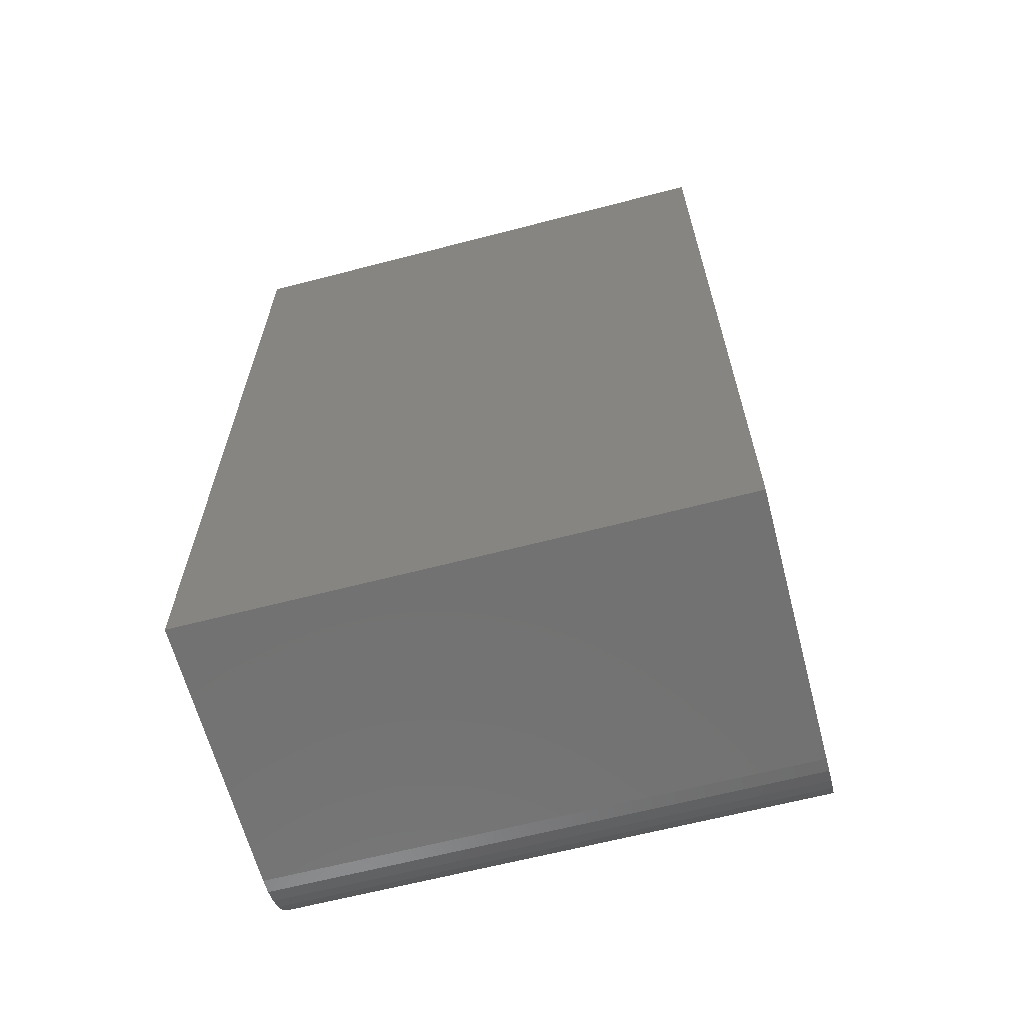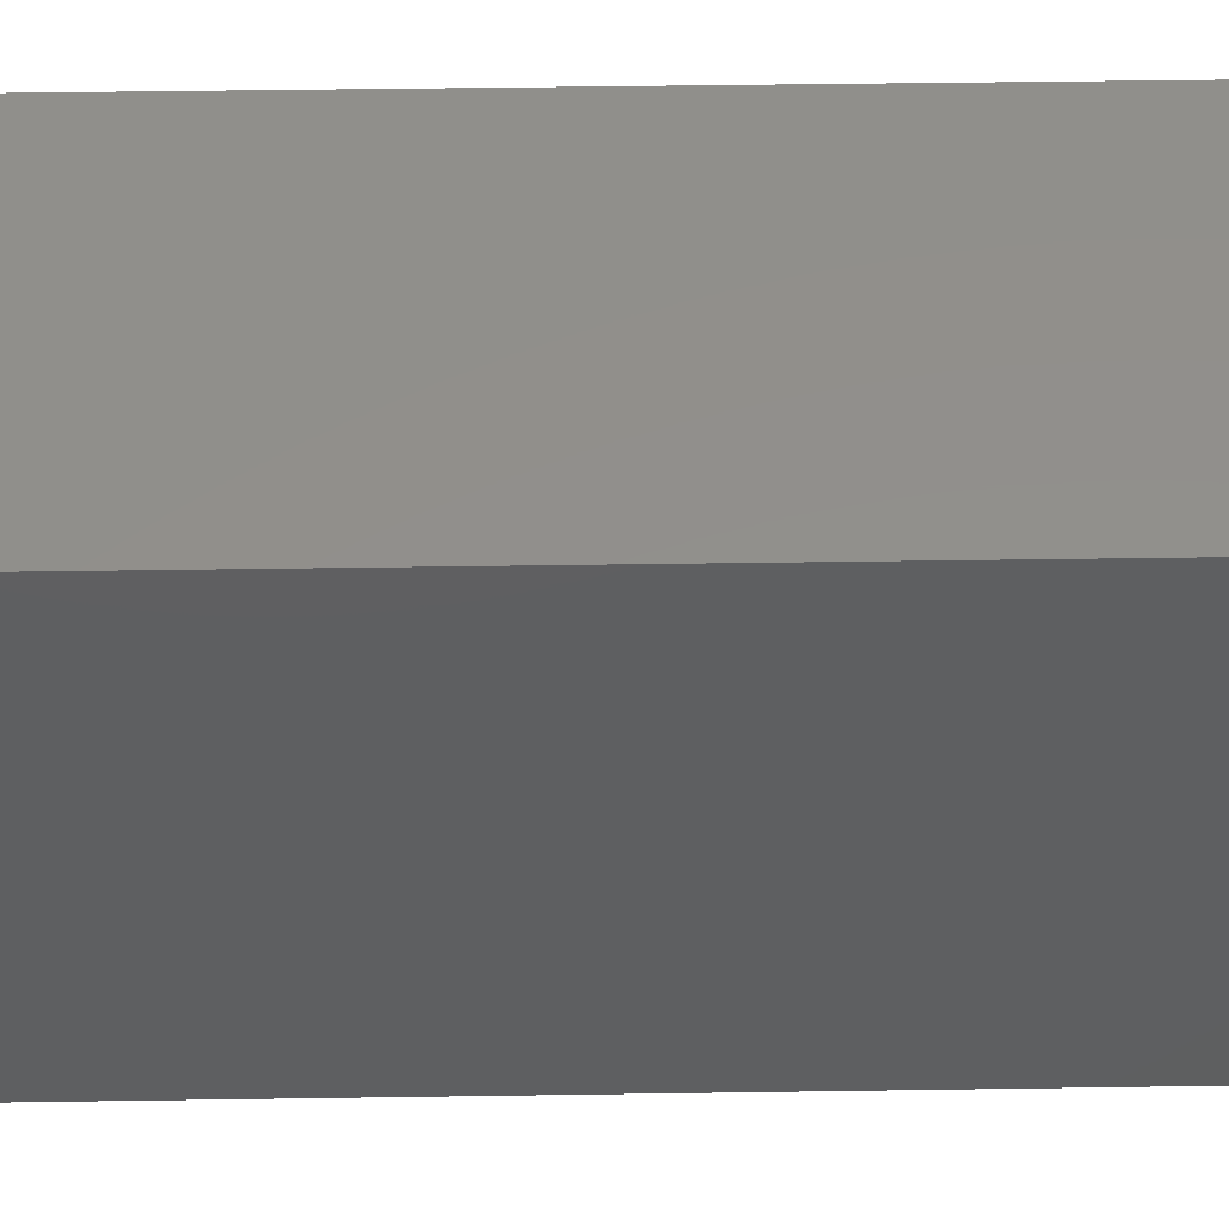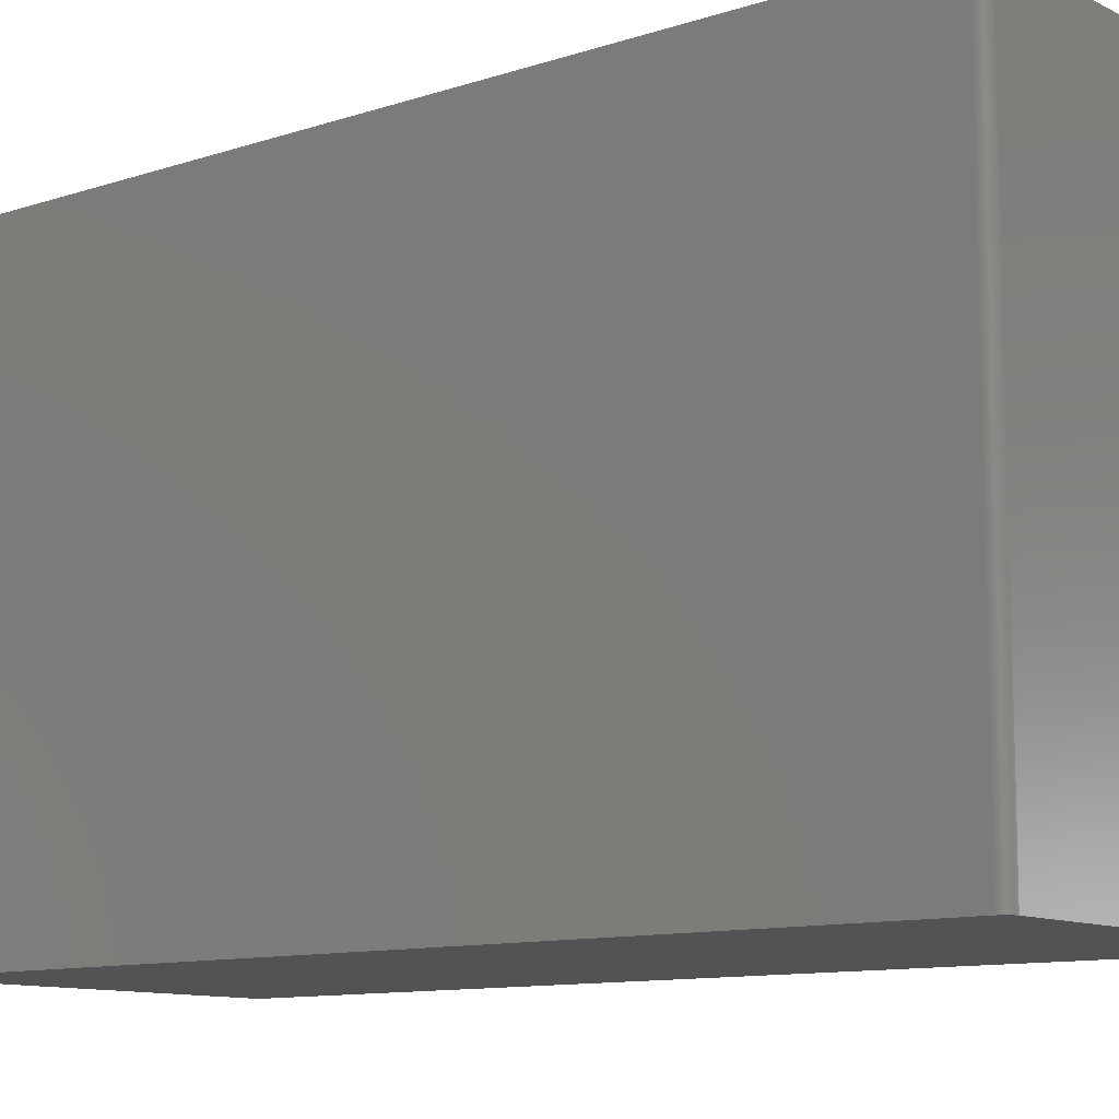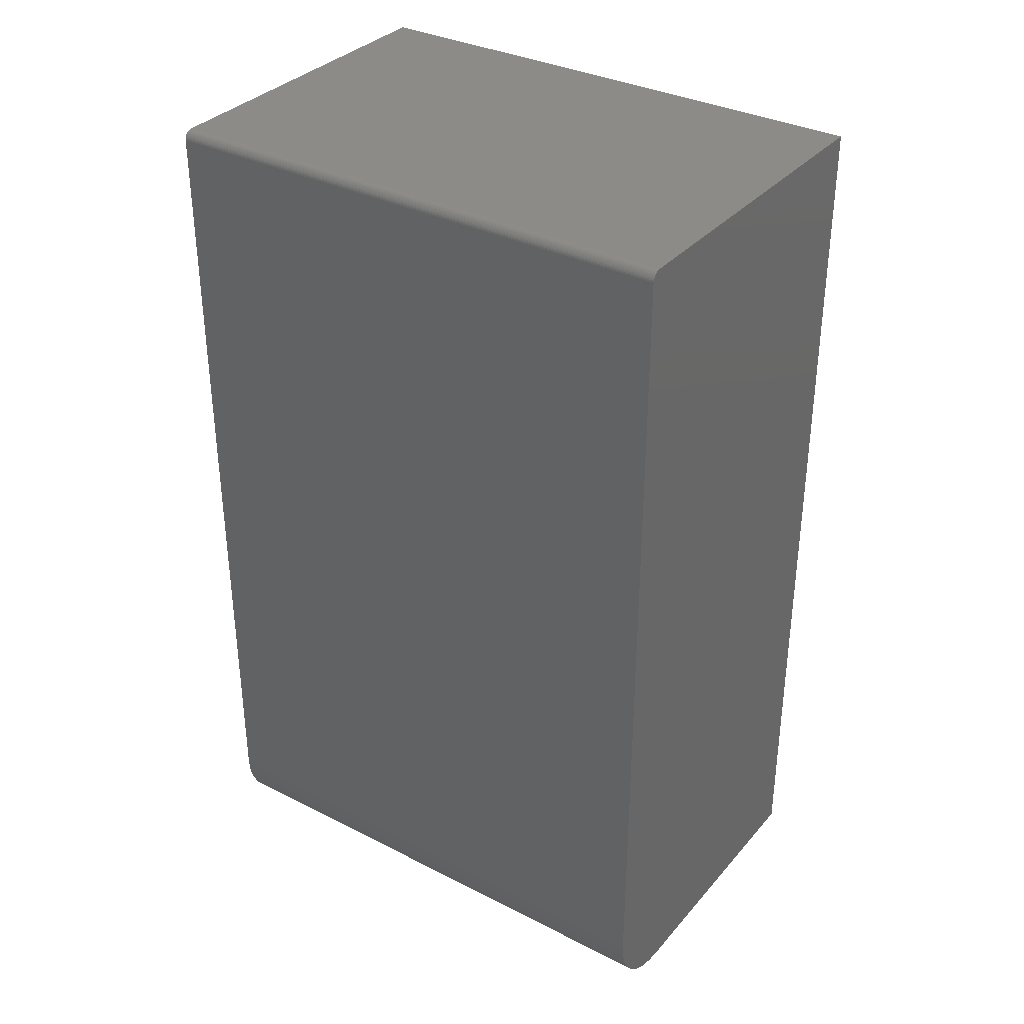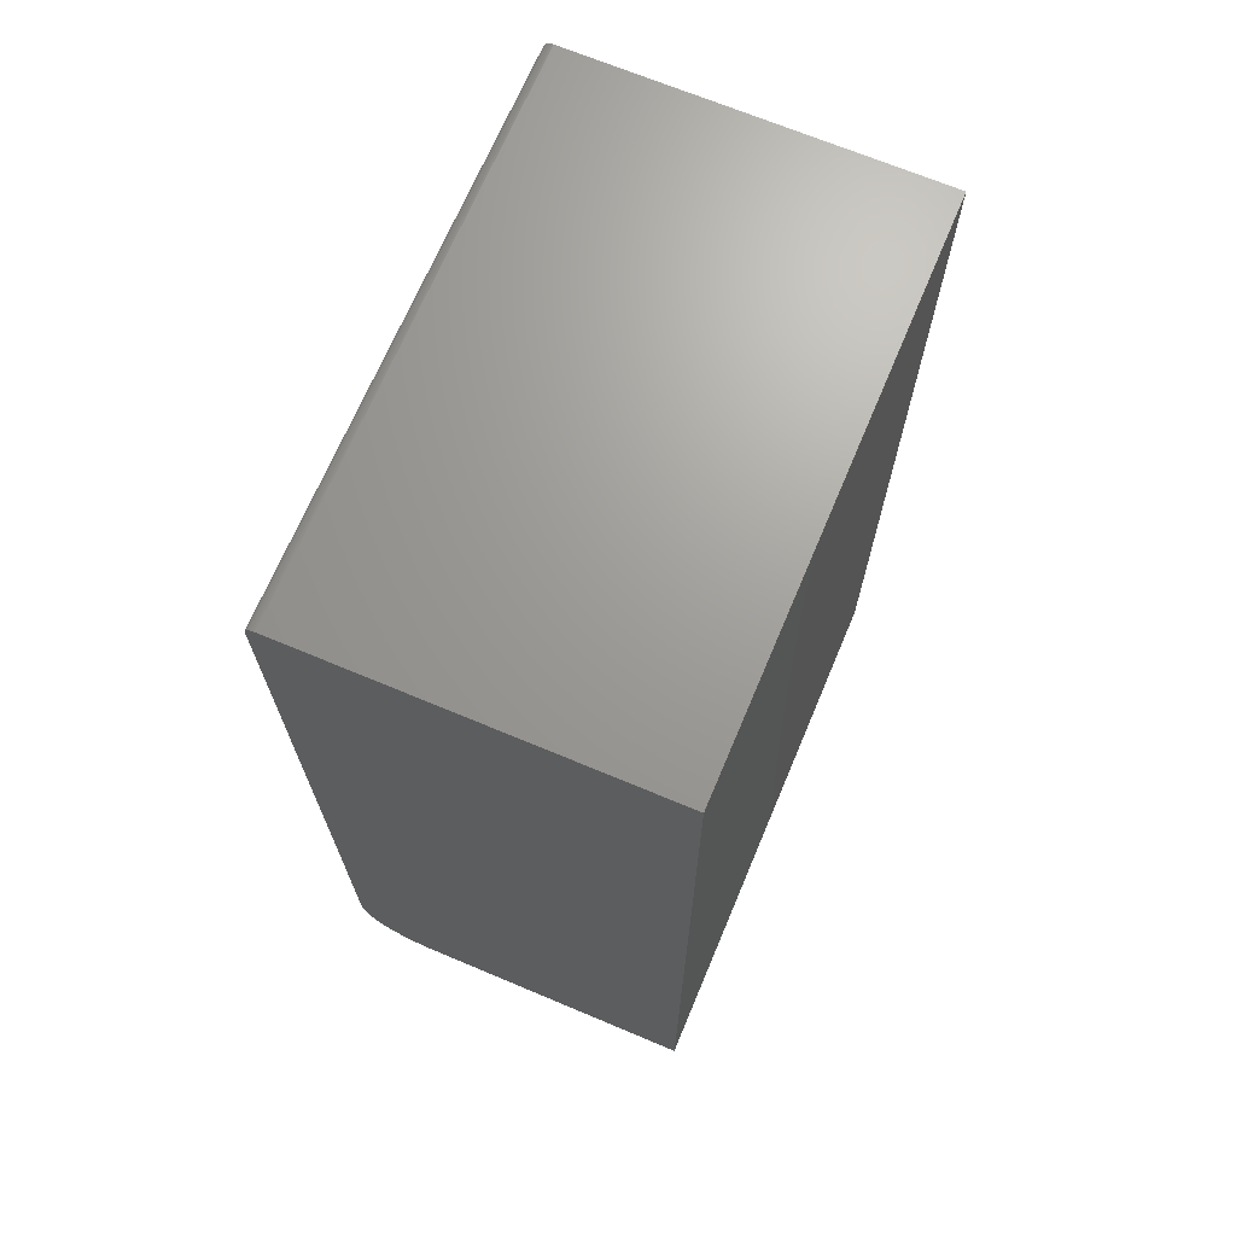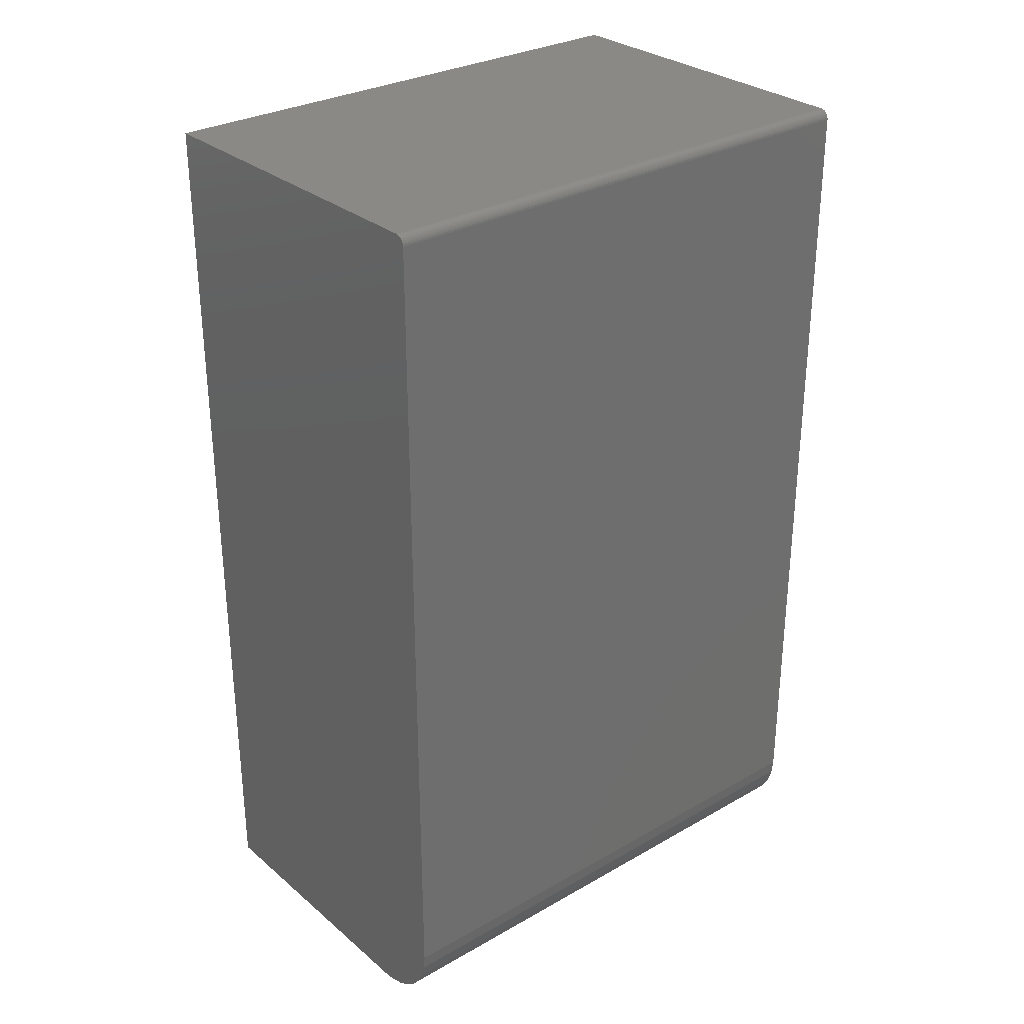
<metadata>
{"format":"stl","ext":"stl","renderer":"f3d","projection":"perspective","resolution":1024,"background":"white","views":[{"elev":-64.0,"azim":-75.3,"up":"+Y"},{"elev":52.0,"azim":-90.9,"up":"+Z"},{"elev":-10.8,"azim":129.2,"up":"+Z"},{"elev":34.1,"azim":124.5,"up":"+Y"},{"elev":69.0,"azim":-157.2,"up":"+Y"},{"elev":29.8,"azim":50.3,"up":"+Y"}]}
</metadata>
<code>
# stl→obj: 40 verts, 76 faces
v 0.2969 0.0625 -3.827e-18
v 0.2969 0.7422 -4.545e-17
v 0.2969 0.0625 0.45
v 0.2969 0.7422 0.45
v 0.2967 0.7437 0.45
v 0.2956 0.7465 0.45
v 0.2963 0.7452 0.45
v 0 2.755e-17 0.45
v 0.2344 0 0.45
v 0.2466 0.001201 0.45
v 0.2583 0.004758 0.45
v 0.2691 0.01053 0.45
v 0.2786 0.01831 0.45
v 0.2863 0.02778 0.45
v 0.2921 0.03858 0.45
v 0.2957 0.05031 0.45
v 0.2946 0.7477 0.45
v 0.2934 0.7487 0.45
v 0.2921 0.7494 0.45
v 0.2906 0.7498 0.45
v 0.2891 0.75 0.45
v 0 0.75 0.45
v 0.2956 0.7465 -4.571e-17
v 0.2934 0.7487 -4.584e-17
v 0.2946 0.7477 -4.578e-17
v 0 0.75 -4.592e-17
v 0.2963 0.7452 -4.563e-17
v 0.2967 0.7437 -4.554e-17
v 0 0 0
v 0.2891 0.75 -4.592e-17
v 0.2906 0.7498 -4.592e-17
v 0.2921 0.7494 -4.589e-17
v 0.2957 0.05031 -3.08e-18
v 0.2921 0.03858 -2.362e-18
v 0.2863 0.02778 -1.701e-18
v 0.2786 0.01831 -1.121e-18
v 0.2691 0.01053 -6.45e-19
v 0.2583 0.004758 -2.913e-19
v 0.2466 0.001201 -7.354e-20
v 0.2344 0 0
f 1 2 3
f 3 2 4
f 4 5 6
f 6 5 7
f 8 9 10
f 8 10 11
f 8 11 12
f 8 12 13
f 8 13 14
f 8 14 15
f 8 15 16
f 8 16 3
f 8 3 4
f 8 4 6
f 8 6 17
f 8 17 18
f 8 18 19
f 8 19 20
f 8 20 21
f 8 21 22
f 23 24 25
f 26 24 23
f 26 23 27
f 26 27 28
f 26 28 2
f 26 2 29
f 24 26 30
f 24 30 31
f 24 31 32
f 1 33 34
f 1 34 35
f 1 35 36
f 1 36 37
f 1 37 38
f 1 38 39
f 1 39 40
f 1 40 29
f 1 29 2
f 9 8 40
f 40 8 29
f 9 40 10
f 10 40 39
f 10 39 11
f 11 39 38
f 11 38 12
f 12 38 37
f 12 37 13
f 13 37 36
f 13 36 14
f 14 36 35
f 14 35 15
f 15 35 34
f 15 34 16
f 16 34 33
f 16 33 3
f 3 33 1
f 30 26 21
f 21 26 22
f 30 21 31
f 31 21 20
f 31 20 32
f 32 20 19
f 32 19 24
f 24 19 18
f 24 18 25
f 25 18 17
f 25 17 23
f 23 17 6
f 23 6 27
f 27 6 7
f 27 7 28
f 28 7 5
f 28 5 2
f 2 5 4
f 29 8 26
f 26 8 22

</code>
